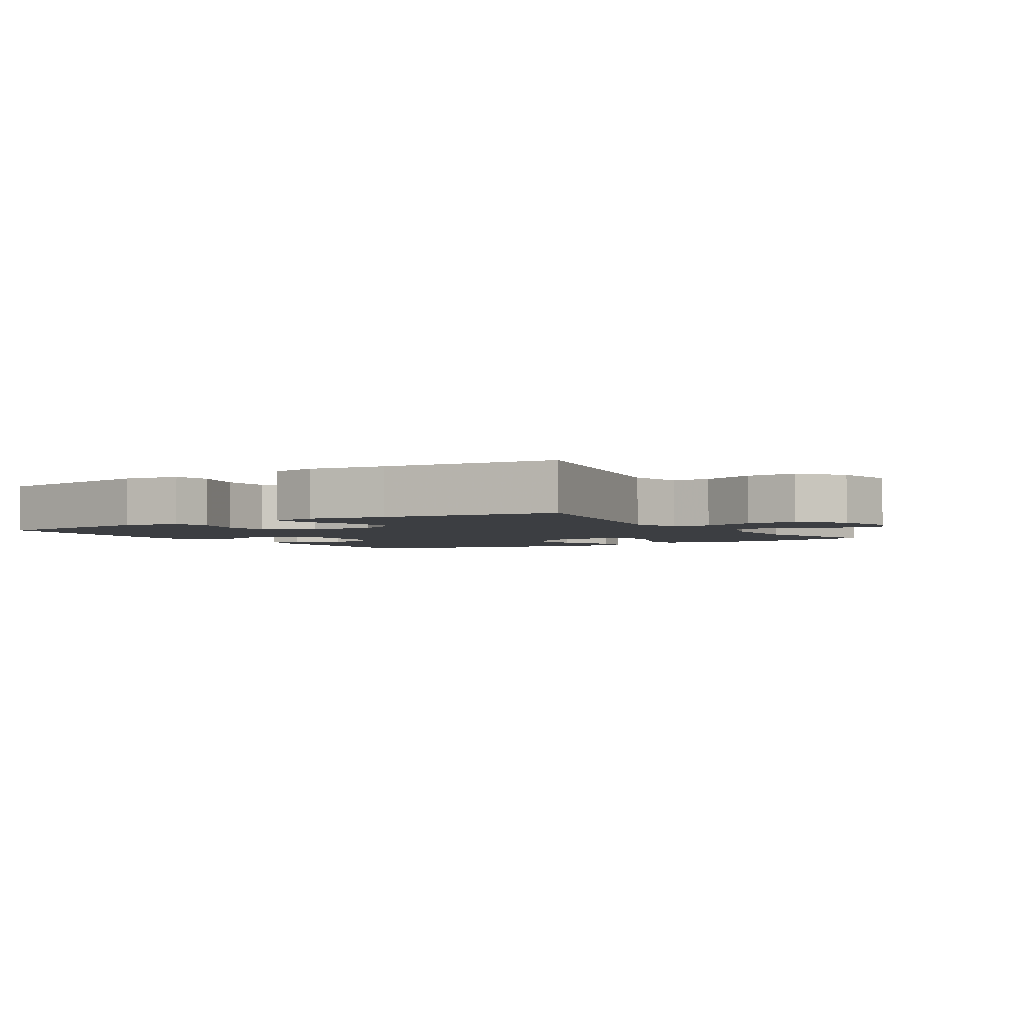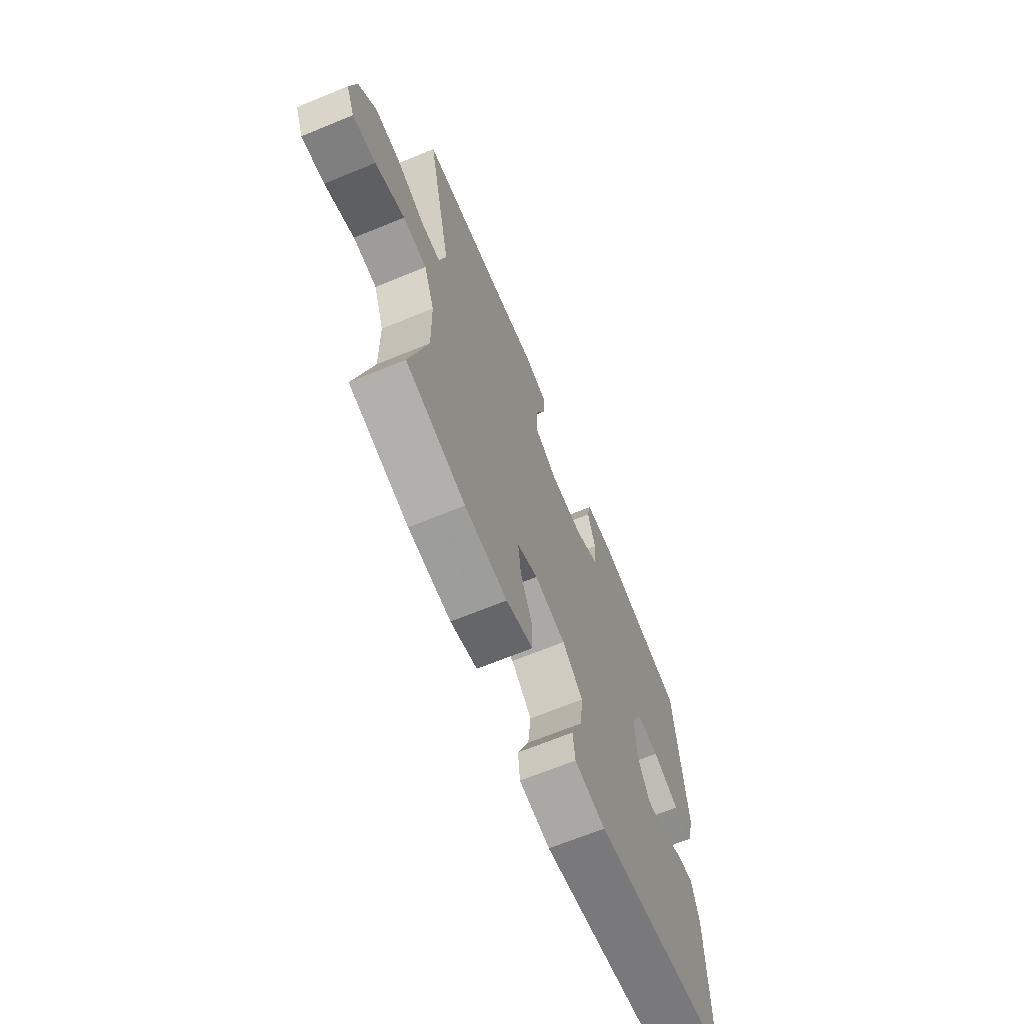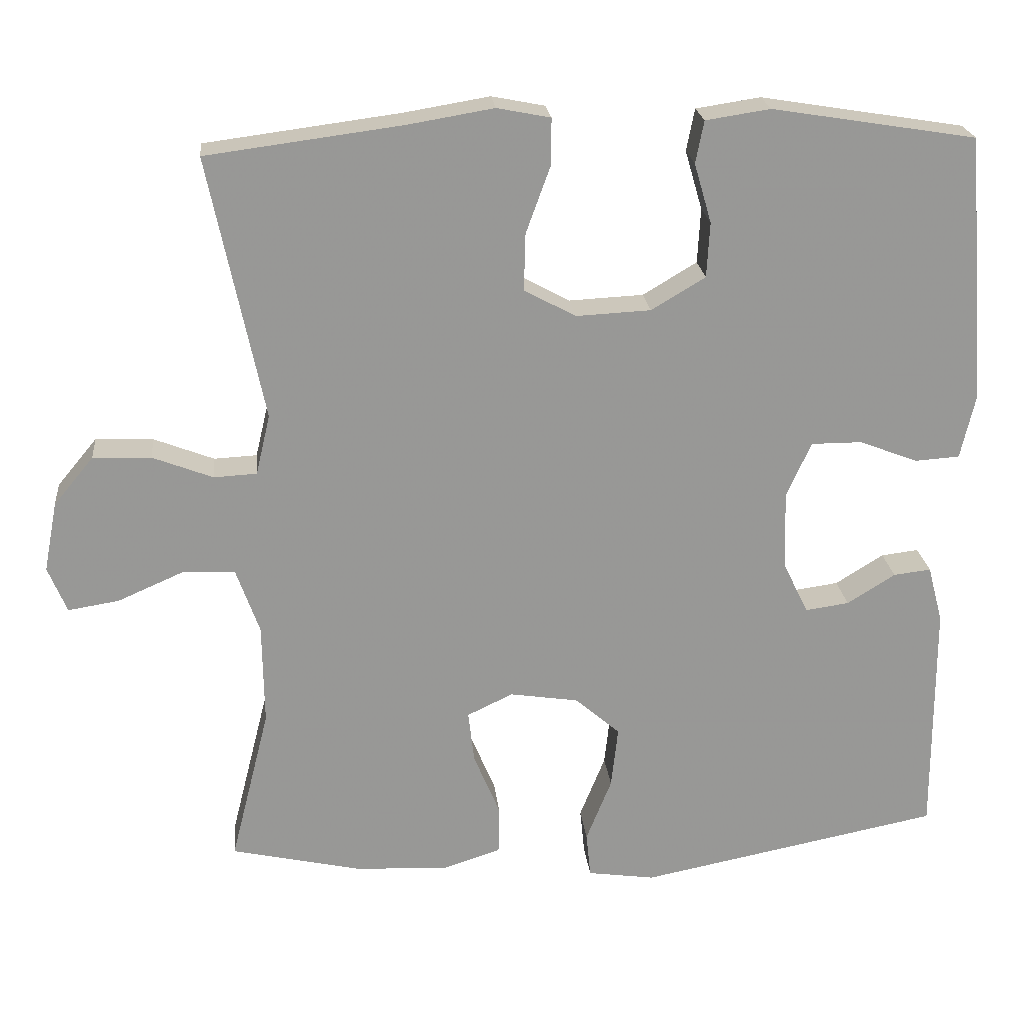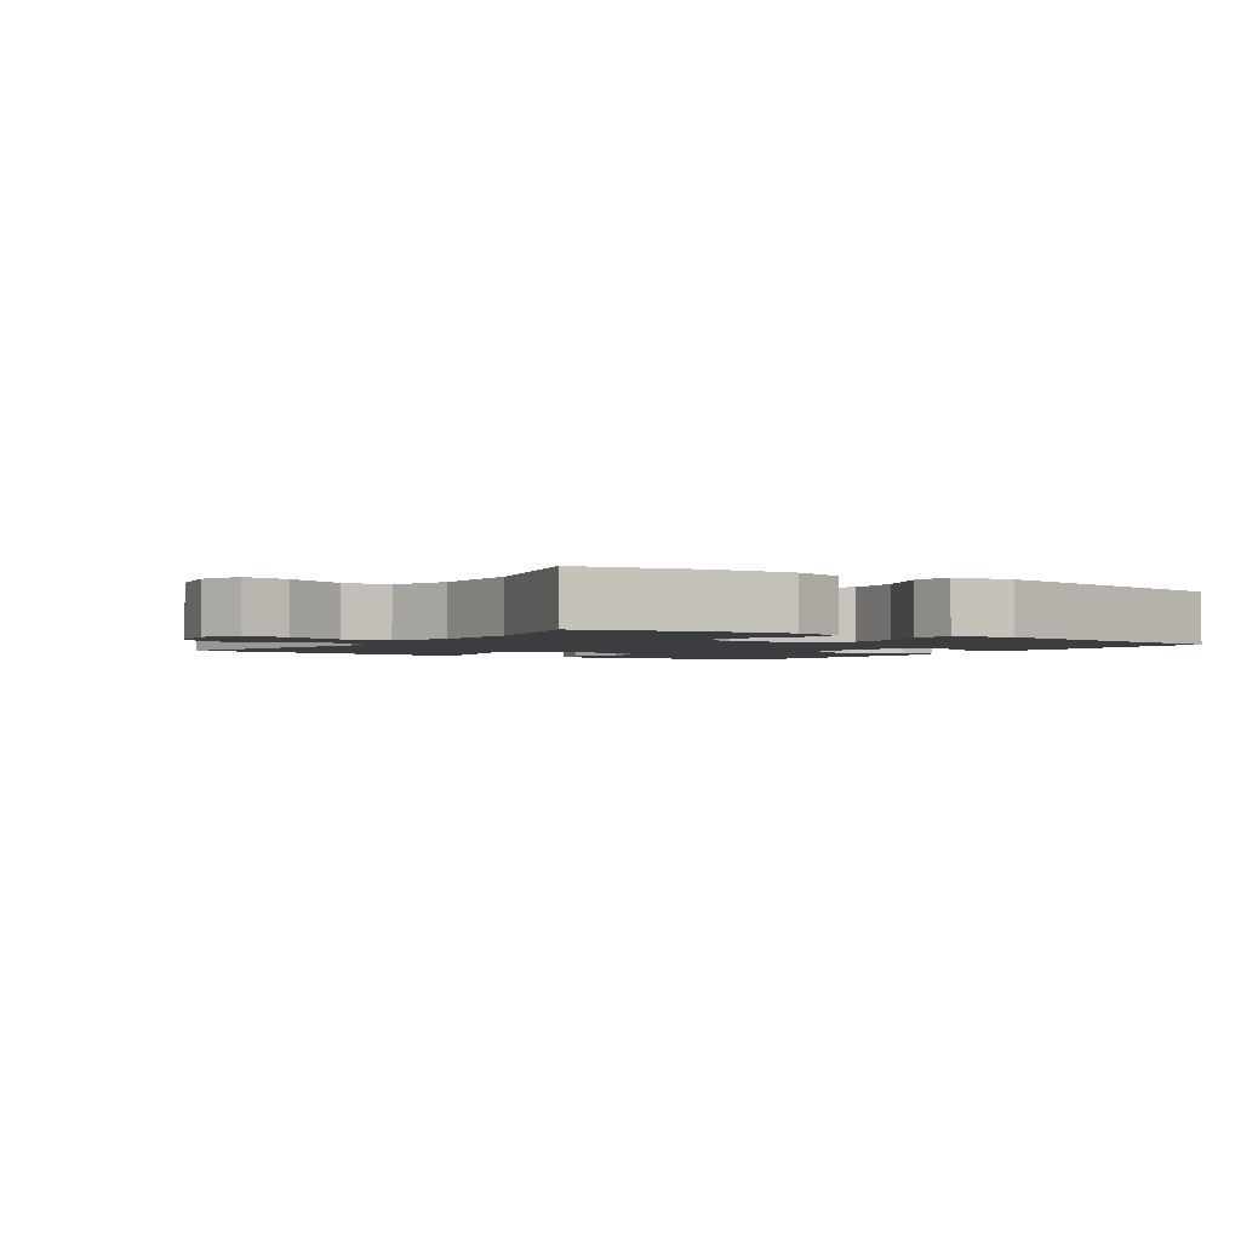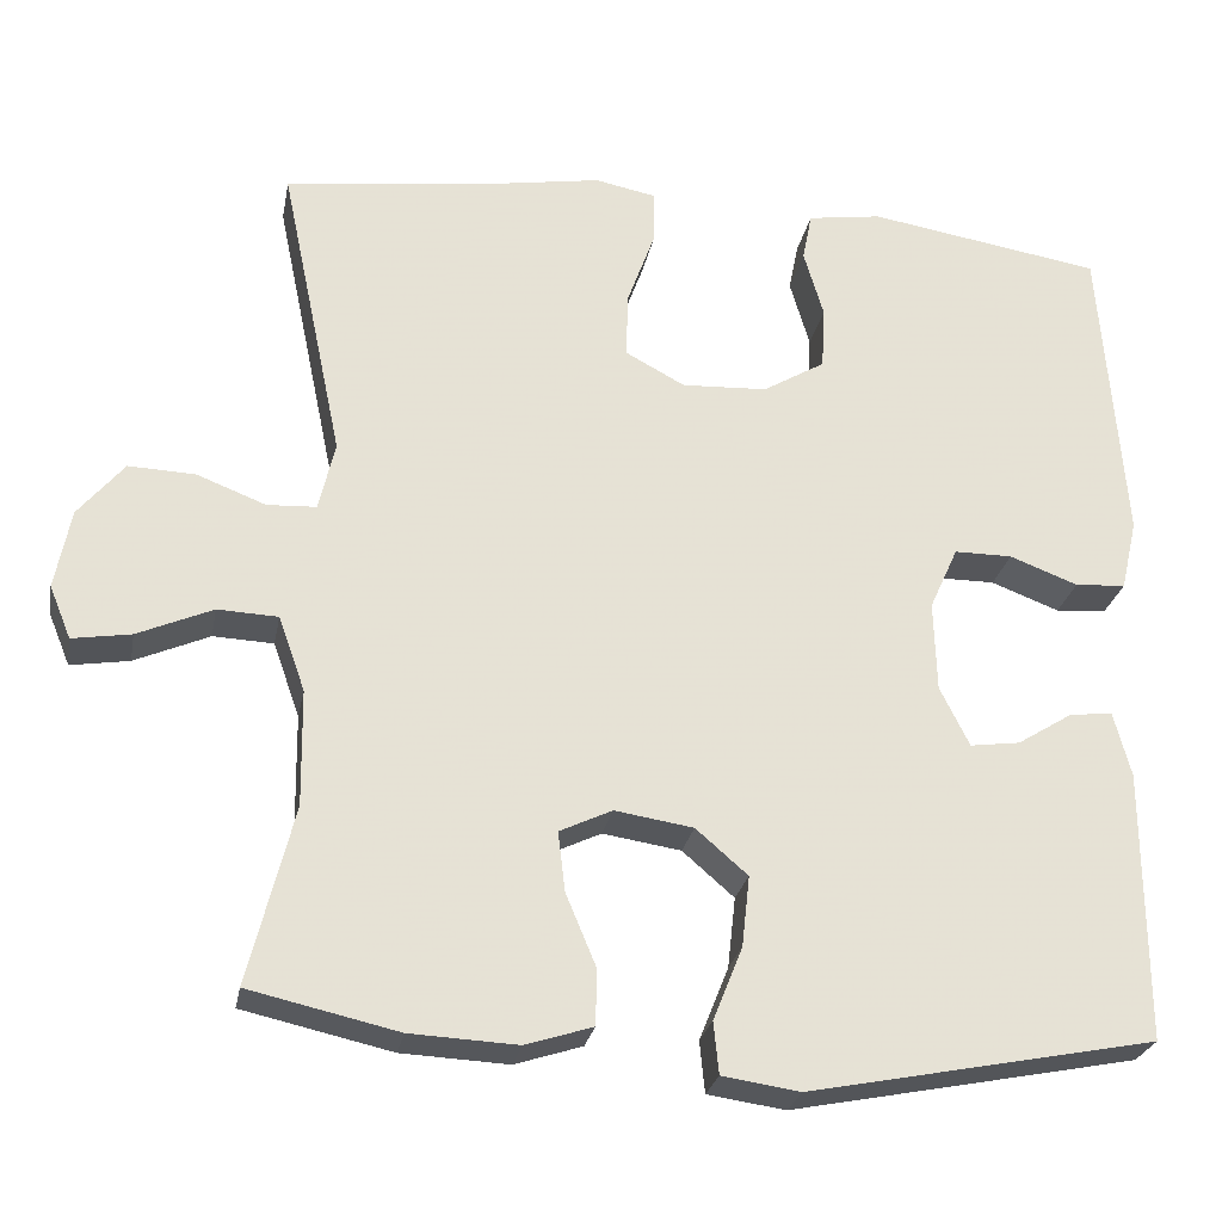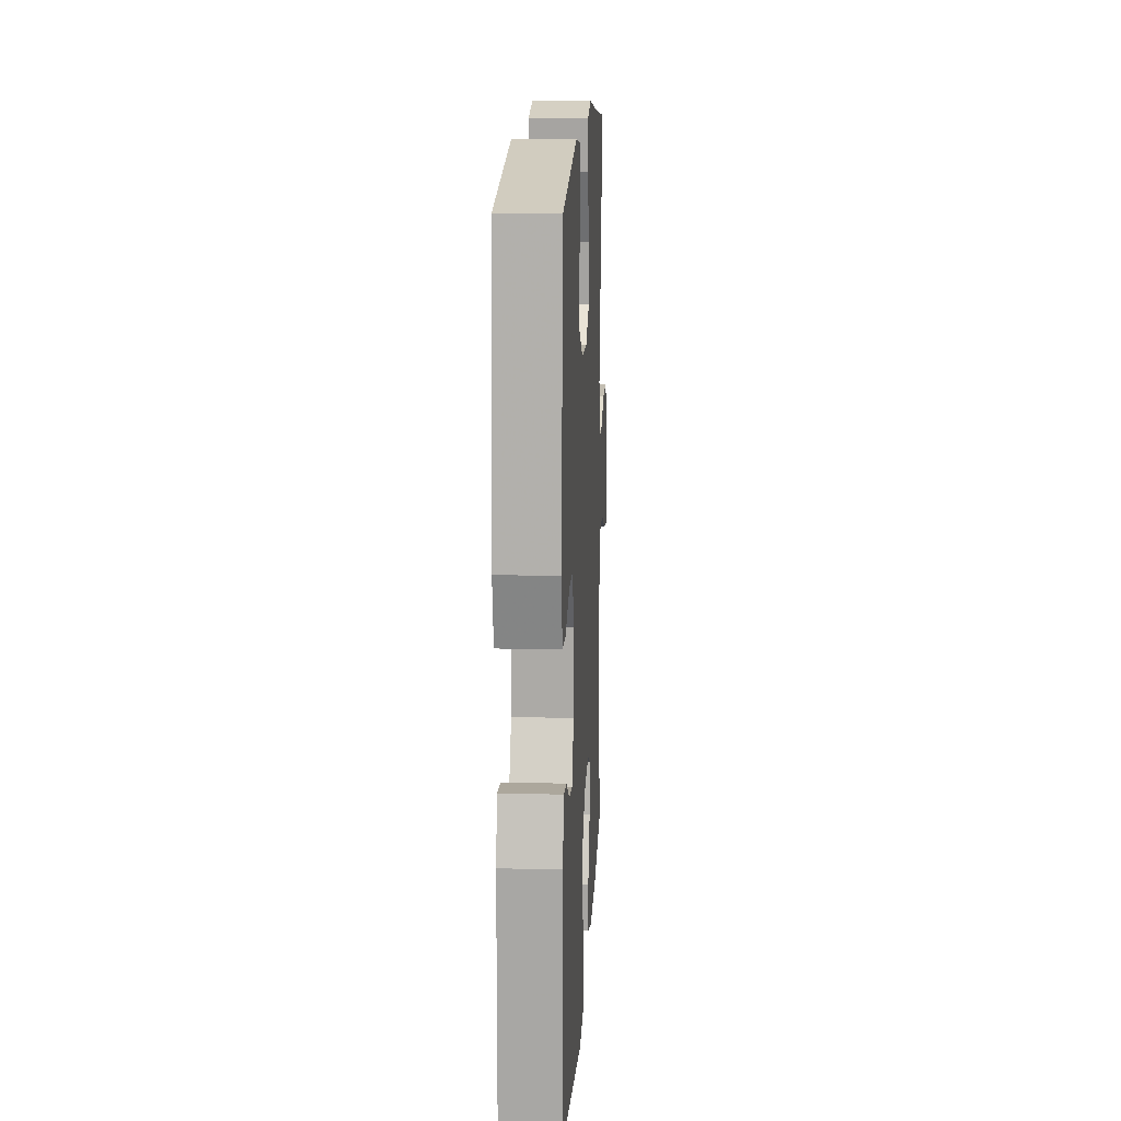
<metadata>
{"format":"obj","ext":"obj","renderer":"f3d","projection":"perspective","resolution":1024,"background":"white","views":[{"elev":-3.0,"azim":32.4,"up":"+Y"},{"elev":-67.9,"azim":112.3,"up":"+Z"},{"elev":22.0,"azim":174.2,"up":"+Z"},{"elev":-2.3,"azim":147.0,"up":"+Y"},{"elev":-26.0,"azim":169.4,"up":"+Z"},{"elev":15.1,"azim":-86.9,"up":"+Z"}]}
</metadata>
<code>
v -0.5 0.07 -0.5
v -0.499 0.07 -0.185
v -0.479 0.07 -0.109
v -0.429 0.07 -0.115
v -0.365 0.07 -0.155
v -0.307 0.07 -0.163
v -0.273 0.07 -0.094
v -0.27 0.07 0.011
v -0.303 0.07 0.084
v -0.37 0.07 0.084
v -0.449 0.07 0.054
v -0.508 0.07 0.058
v -0.527 0.07 0.141
v -0.5 0.07 0.5
v -0.228 0.07 0.544
v -0.142 0.07 0.531
v -0.131 0.07 0.475
v -0.154 0.07 0.396
v -0.15 0.07 0.323
v -0.078 0.07 0.28
v 0.021 0.07 0.275
v 0.09 0.07 0.312
v 0.088 0.07 0.388
v 0.056 0.07 0.476
v 0.055 0.07 0.539
v 0.126 0.07 0.553
v 0.24 0.07 0.534
v 0.5 0.07 0.5
v 0.427 0.07 0.15
v 0.446 0.07 0.07
v 0.503 0.07 0.067
v 0.583 0.07 0.098
v 0.66 0.07 0.101
v 0.713 0.07 0.037
v 0.731 0.07 -0.056
v 0.706 0.07 -0.117
v 0.638 0.07 -0.106
v 0.551 0.07 -0.068
v 0.481 0.07 -0.071
v 0.45 0.07 -0.158
v 0.448 0.07 -0.293
v 0.5 0.07 -0.5
v 0.327 0.07 -0.539
v 0.203 0.07 -0.545
v 0.125 0.07 -0.52
v 0.124 0.07 -0.455
v 0.159 0.07 -0.371
v 0.167 0.07 -0.302
v 0.106 0.07 -0.273
v 0.015 0.07 -0.287
v -0.045 0.07 -0.339
v -0.036 0.07 -0.421
v -0.002 0.07 -0.506
v -0.008 0.07 -0.566
v -0.098 0.07 -0.579
v -0.5 0 -0.5
v -0.499 0 -0.185
v -0.479 0 -0.109
v -0.429 0 -0.115
v -0.365 0 -0.155
v -0.307 0 -0.163
v -0.273 0 -0.094
v -0.27 0 0.011
v -0.303 0 0.084
v -0.37 0 0.084
v -0.449 0 0.054
v -0.508 0 0.058
v -0.527 0 0.141
v -0.5 0 0.5
v -0.228 0 0.544
v -0.142 0 0.531
v -0.131 0 0.475
v -0.154 0 0.396
v -0.15 0 0.323
v -0.078 0 0.28
v 0.021 0 0.275
v 0.09 0 0.312
v 0.088 0 0.388
v 0.056 0 0.476
v 0.055 0 0.539
v 0.126 0 0.553
v 0.24 0 0.534
v 0.5 0 0.5
v 0.427 0 0.15
v 0.446 0 0.07
v 0.503 0 0.067
v 0.583 0 0.098
v 0.66 0 0.101
v 0.713 0 0.037
v 0.731 0 -0.056
v 0.706 0 -0.117
v 0.638 0 -0.106
v 0.551 0 -0.068
v 0.481 0 -0.071
v 0.45 0 -0.158
v 0.448 0 -0.293
v 0.5 0 -0.5
v 0.327 0 -0.539
v 0.203 0 -0.545
v 0.125 0 -0.52
v 0.124 0 -0.455
v 0.159 0 -0.371
v 0.167 0 -0.302
v 0.106 0 -0.273
v 0.015 0 -0.287
v -0.045 0 -0.339
v -0.036 0 -0.421
v -0.002 0 -0.506
v -0.008 0 -0.566
v -0.098 0 -0.579
f 52 53 54 55
f 51 52 55 1
f 50 51 1 2
f 49 50 2
f 44 45 46 47
f 44 47 48
f 41 42 43 44
f 40 41 44 48
f 39 40 48 49
f 35 36 37 38
f 35 38 39
f 34 35 39
f 31 32 33 34
f 30 31 34 39
f 27 28 29
f 27 29 30
f 23 24 25 26
f 22 23 26 27
f 15 16 17 18
f 15 18 19
f 14 15 19
f 13 14 19 20
f 10 11 12 13
f 9 10 13 20
f 2 3 4 5
f 2 5 6
f 49 2 6
f 39 49 6 7
f 22 27 30 39
f 21 22 39 7
f 8 9 20 21
f 7 8 21
f 110 109 108 107
f 56 110 107 106
f 57 56 106 105
f 57 105 104
f 102 101 100 99
f 103 102 99
f 99 98 97 96
f 103 99 96 95
f 104 103 95 94
f 93 92 91 90
f 94 93 90
f 94 90 89
f 89 88 87 86
f 94 89 86 85
f 84 83 82
f 85 84 82
f 81 80 79 78
f 82 81 78 77
f 73 72 71 70
f 74 73 70
f 74 70 69
f 75 74 69 68
f 68 67 66 65
f 75 68 65 64
f 60 59 58 57
f 61 60 57
f 61 57 104
f 62 61 104 94
f 94 85 82 77
f 62 94 77 76
f 76 75 64 63
f 76 63 62
f 1 56 57 2
f 2 57 58 3
f 3 58 59 4
f 4 59 60 5
f 5 60 61 6
f 6 61 62 7
f 7 62 63 8
f 8 63 64 9
f 9 64 65 10
f 10 65 66 11
f 11 66 67 12
f 12 67 68 13
f 13 68 69 14
f 14 69 70 15
f 15 70 71 16
f 16 71 72 17
f 17 72 73 18
f 18 73 74 19
f 19 74 75 20
f 20 75 76 21
f 21 76 77 22
f 22 77 78 23
f 23 78 79 24
f 24 79 80 25
f 25 80 81 26
f 26 81 82 27
f 27 82 83 28
f 28 83 84 29
f 29 84 85 30
f 30 85 86 31
f 31 86 87 32
f 32 87 88 33
f 33 88 89 34
f 34 89 90 35
f 35 90 91 36
f 36 91 92 37
f 37 92 93 38
f 38 93 94 39
f 39 94 95 40
f 40 95 96 41
f 41 96 97 42
f 42 97 98 43
f 43 98 99 44
f 44 99 100 45
f 45 100 101 46
f 46 101 102 47
f 47 102 103 48
f 48 103 104 49
f 49 104 105 50
f 50 105 106 51
f 51 106 107 52
f 52 107 108 53
f 53 108 109 54
f 54 109 110 55
f 55 110 56 1

</code>
